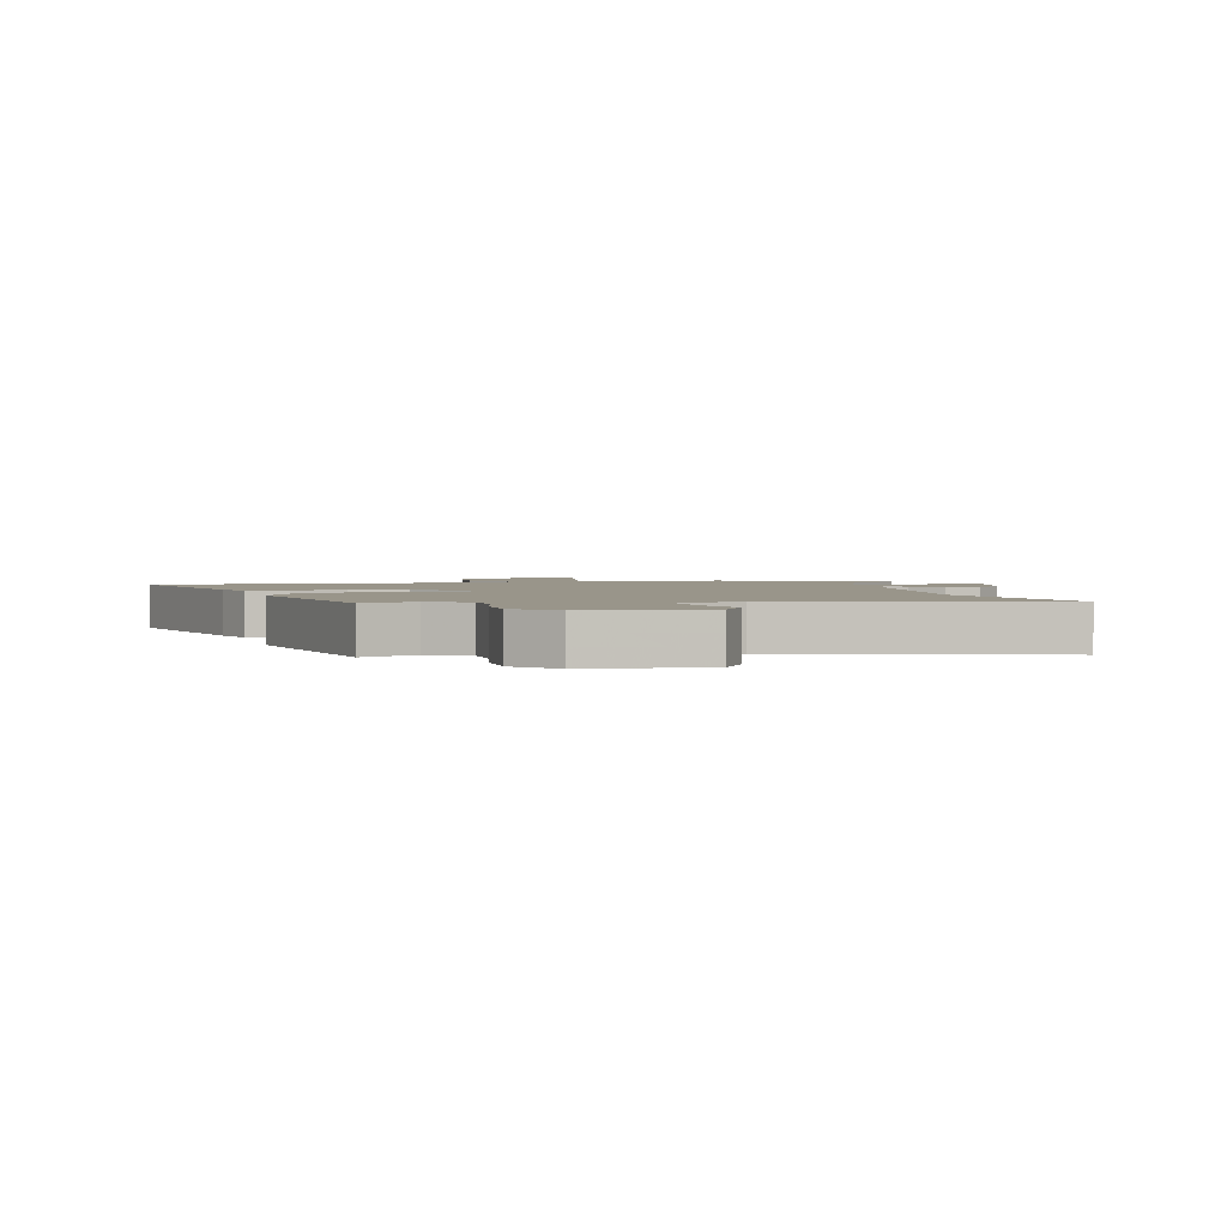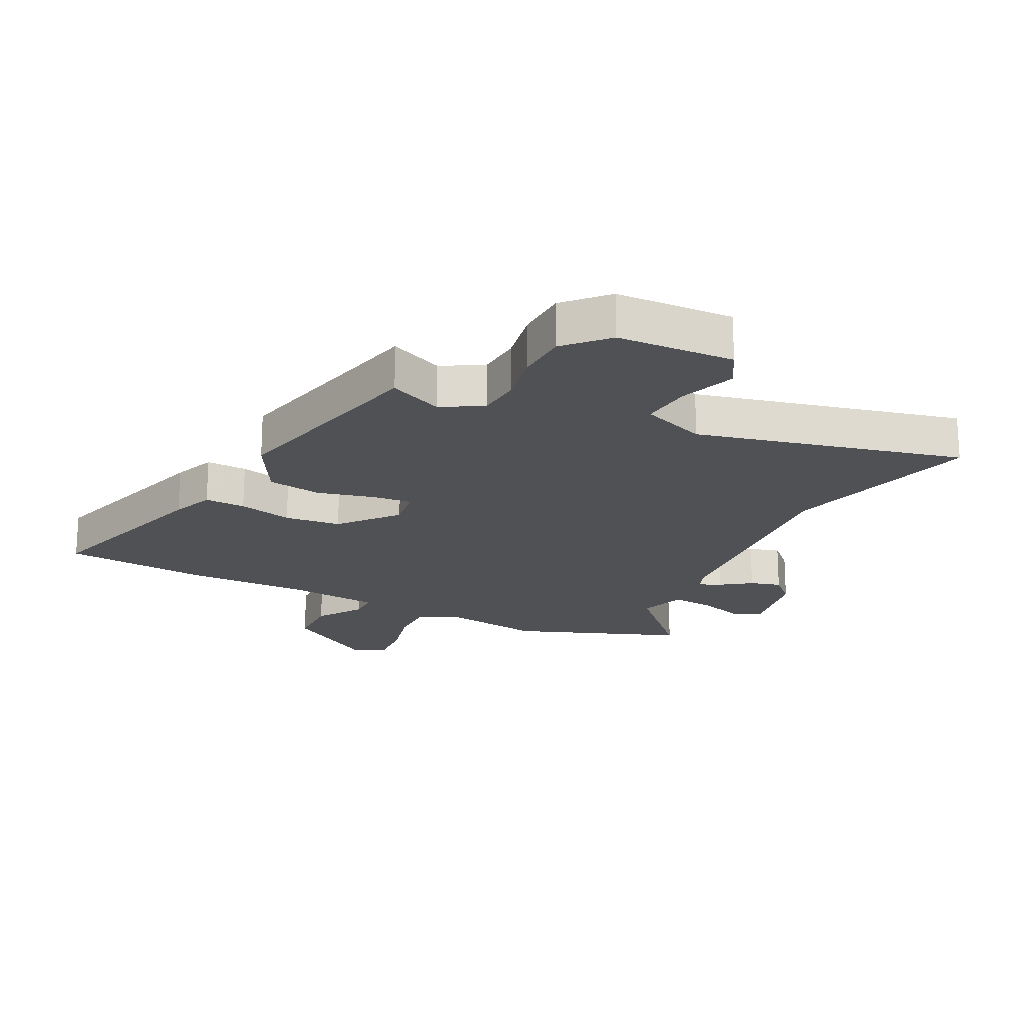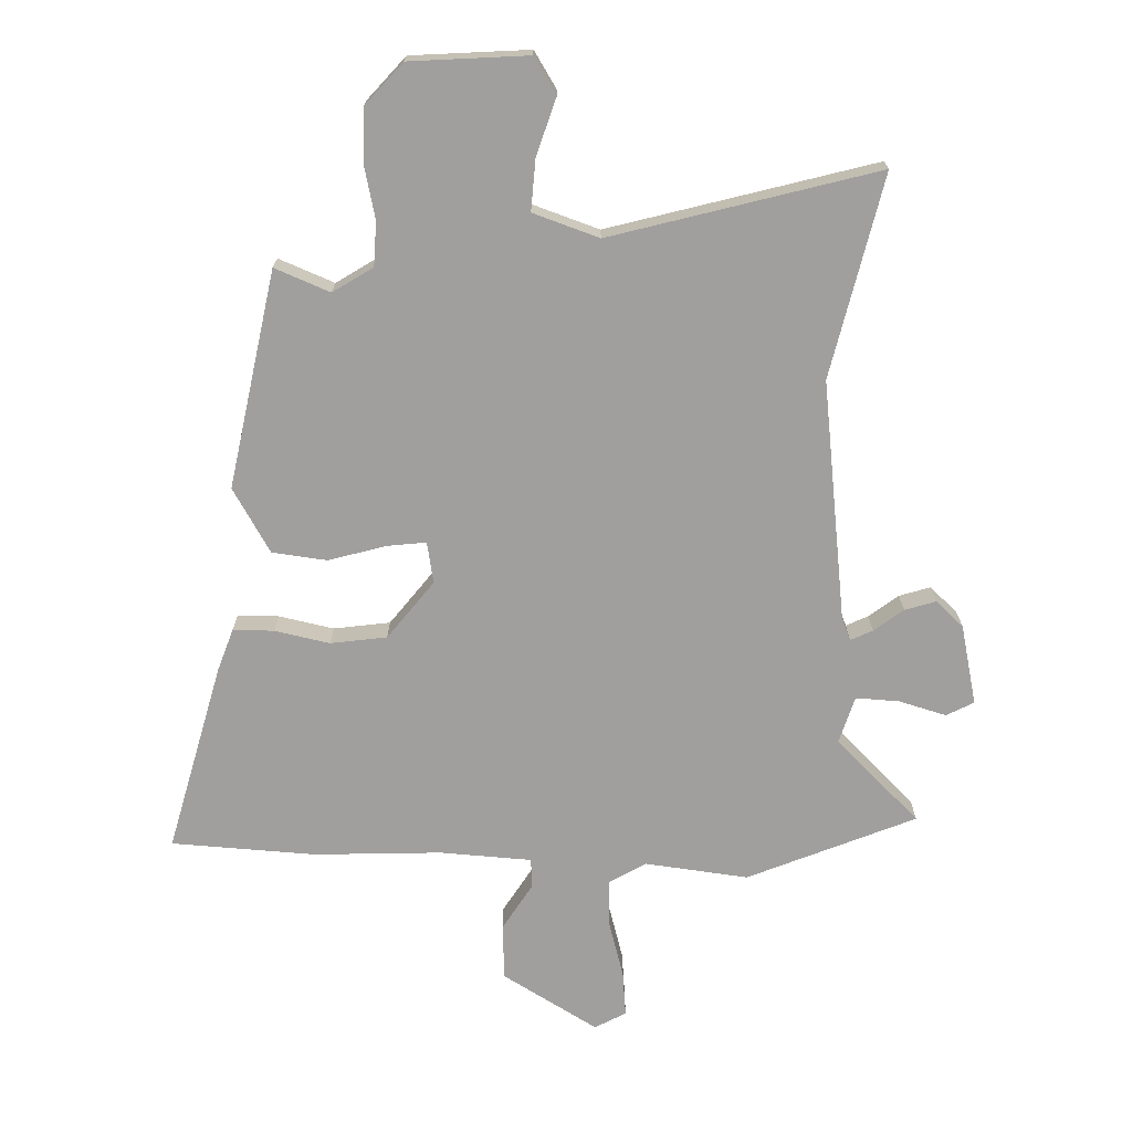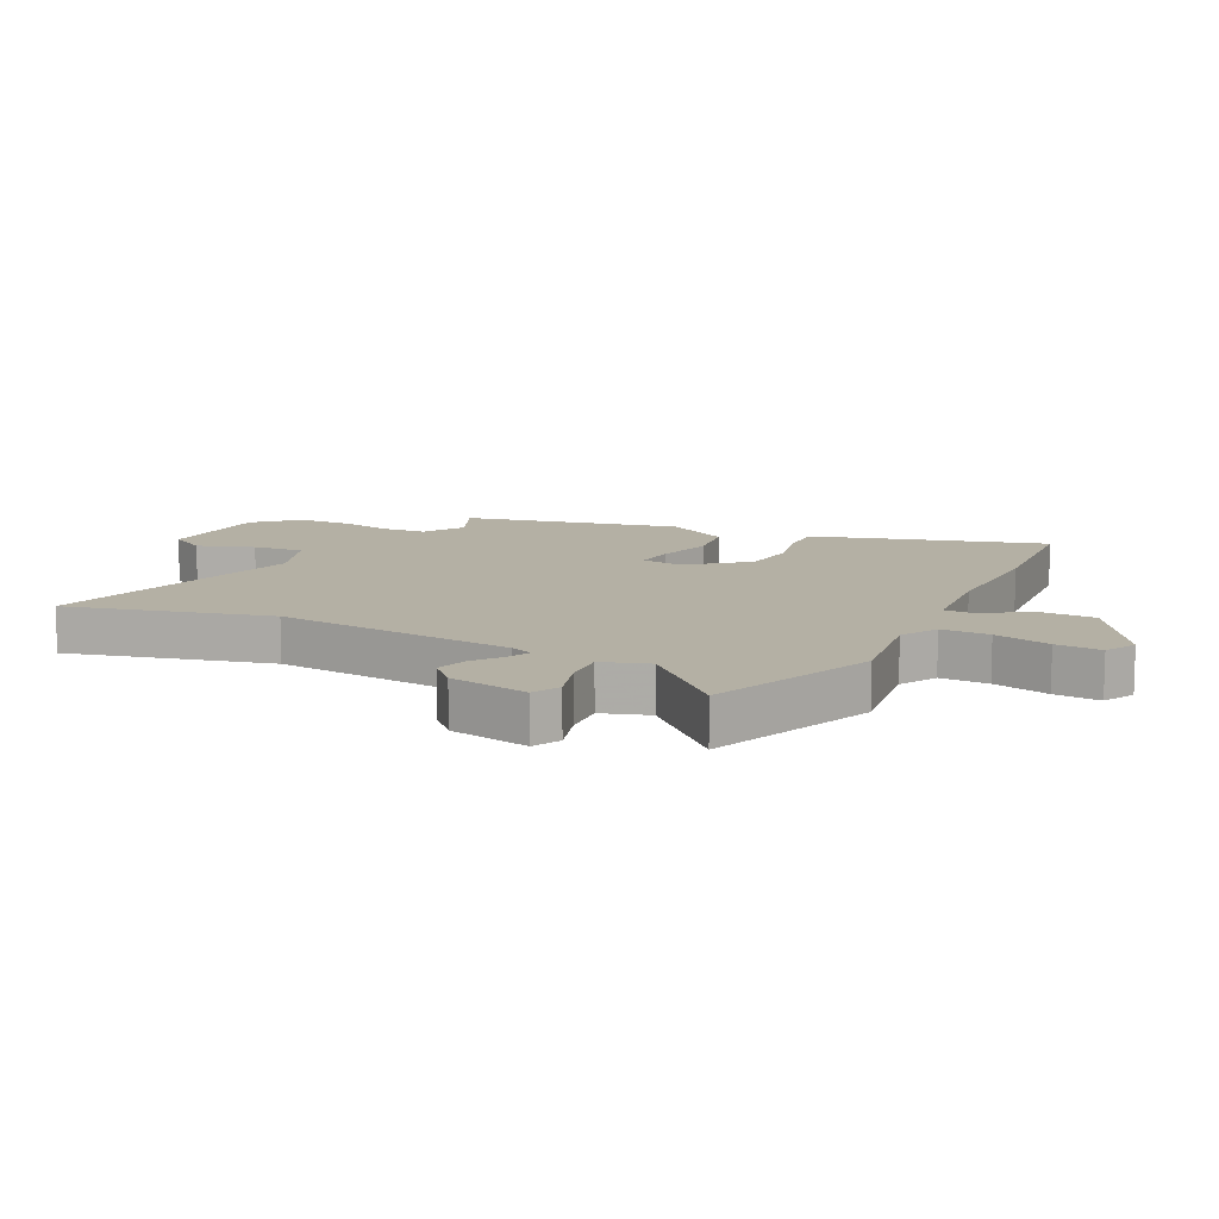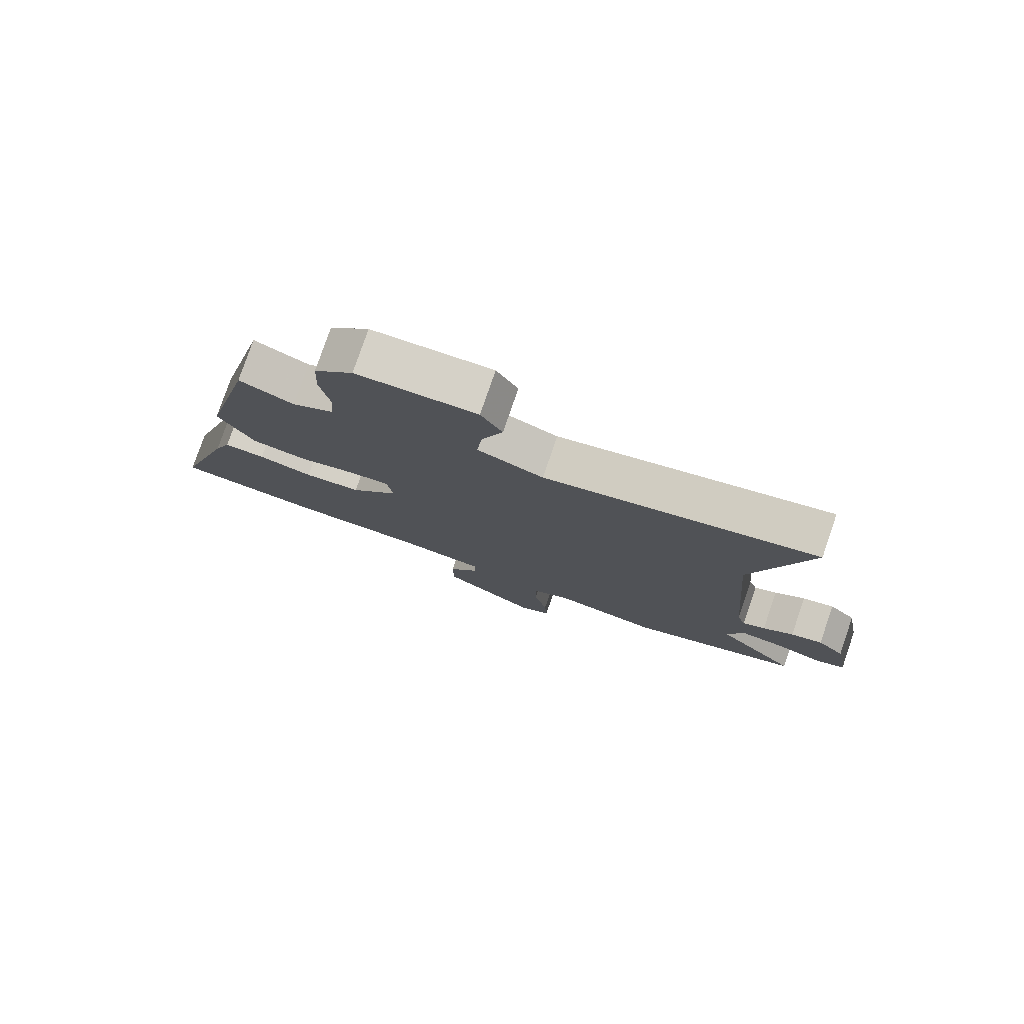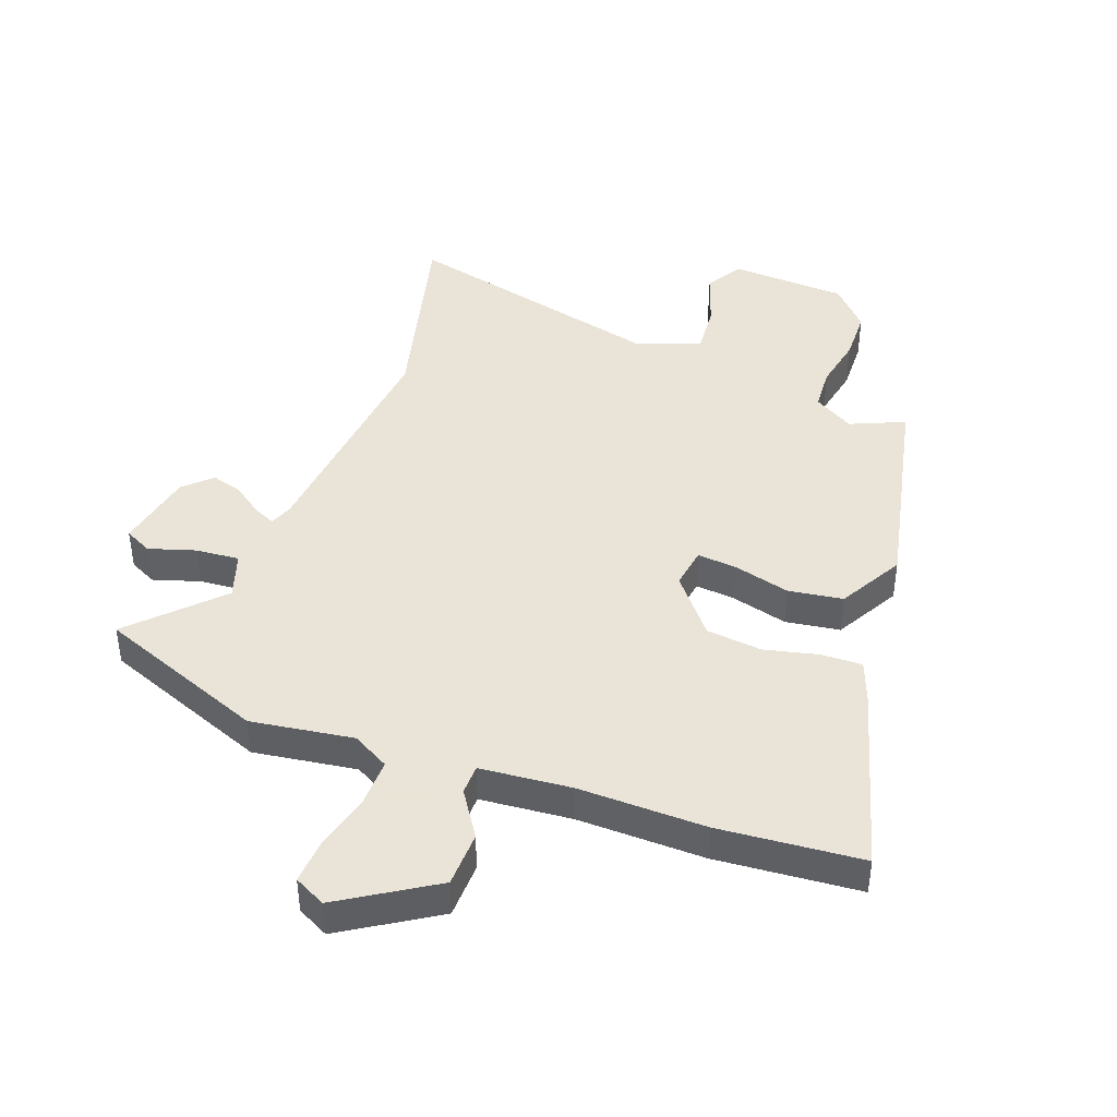
<metadata>
{"format":"obj","ext":"obj","renderer":"f3d","projection":"perspective","resolution":1024,"background":"white","views":[{"elev":2.1,"azim":-12.0,"up":"+Y"},{"elev":-19.9,"azim":-26.0,"up":"+Y"},{"elev":-71.3,"azim":0.9,"up":"+Y"},{"elev":11.4,"azim":117.6,"up":"+Y"},{"elev":78.8,"azim":19.0,"up":"+Z"},{"elev":42.8,"azim":-158.7,"up":"+Y"}]}
</metadata>
<code>
v 0.536 0.07 0.633
v 0.445 0.07 0.3
v 0.478 0.07 -0.1
v 0.492 0.07 -0.139
v 0.529 0.07 -0.123
v 0.579 0.07 -0.088
v 0.631 0.07 -0.074
v 0.675 0.07 -0.118
v 0.699 0.07 -0.252
v 0.653 0.07 -0.274
v 0.575 0.07 -0.248
v 0.503 0.07 -0.241
v 0.476 0.07 -0.318
v 0.609 0.07 -0.46
v 0.326 0.07 -0.564
v 0.155 0.07 -0.536
v 0.093 0.07 -0.569
v 0.093 0.07 -0.649
v 0.115 0.07 -0.743
v 0.119 0.07 -0.819
v 0.066 0.07 -0.845
v -0.088 0.07 -0.744
v -0.089 0.07 -0.651
v -0.038 0.07 -0.576
v -0.038 0.07 -0.526
v -0.19 0.07 -0.51
v -0.402 0.07 -0.51
v -0.641 0.07 -0.486
v -0.545 0.07 -0.175
v -0.517 0.07 -0.105
v -0.449 0.07 -0.108
v -0.359 0.07 -0.131
v -0.265 0.07 -0.122
v -0.186 0.07 -0.029
v -0.195 0.07 0.04
v -0.261 0.07 0.035
v -0.356 0.07 0.012
v -0.447 0.07 0.027
v -0.505 0.07 0.136
v -0.42 0.07 0.494
v -0.33 0.07 0.453
v -0.262 0.07 0.492
v -0.256 0.07 0.565
v -0.272 0.07 0.654
v -0.268 0.07 0.741
v -0.204 0.07 0.808
v -0.008 0.07 0.814
v 0.027 0.07 0.752
v -0.007 0.07 0.659
v -0.016 0.07 0.574
v 0.092 0.07 0.532
v 0.536 0 0.633
v 0.445 0 0.3
v 0.478 0 -0.1
v 0.492 0 -0.139
v 0.529 0 -0.123
v 0.579 0 -0.088
v 0.631 0 -0.074
v 0.675 0 -0.118
v 0.699 0 -0.252
v 0.653 0 -0.274
v 0.575 0 -0.248
v 0.503 0 -0.241
v 0.476 0 -0.318
v 0.609 0 -0.46
v 0.326 0 -0.564
v 0.155 0 -0.536
v 0.093 0 -0.569
v 0.093 0 -0.649
v 0.115 0 -0.743
v 0.119 0 -0.819
v 0.066 0 -0.845
v -0.088 0 -0.744
v -0.089 0 -0.651
v -0.038 0 -0.576
v -0.038 0 -0.526
v -0.19 0 -0.51
v -0.402 0 -0.51
v -0.641 0 -0.486
v -0.545 0 -0.175
v -0.517 0 -0.105
v -0.449 0 -0.108
v -0.359 0 -0.131
v -0.265 0 -0.122
v -0.186 0 -0.029
v -0.195 0 0.04
v -0.261 0 0.035
v -0.356 0 0.012
v -0.447 0 0.027
v -0.505 0 0.136
v -0.42 0 0.494
v -0.33 0 0.453
v -0.262 0 0.492
v -0.256 0 0.565
v -0.272 0 0.654
v -0.268 0 0.741
v -0.204 0 0.808
v -0.008 0 0.814
v 0.027 0 0.752
v -0.007 0 0.659
v -0.016 0 0.574
v 0.092 0 0.532
f 46 47 48 49
f 46 49 50
f 43 44 45 46
f 42 43 46 50
f 41 42 50 51
f 39 40 41
f 36 37 38 39
f 35 36 39 41
f 29 30 31 32
f 29 32 33
f 26 27 28 29
f 25 26 29 33
f 21 22 23 24
f 21 24 25
f 18 19 20 21
f 17 18 21 25
f 16 17 25 33
f 13 14 15 16
f 12 13 16 33
f 8 9 10 11
f 5 6 7 8
f 4 5 8 11
f 51 1 2
f 35 41 51 2
f 11 12 33 34
f 4 11 34 35
f 3 4 35
f 2 3 35
f 100 99 98 97
f 101 100 97
f 97 96 95 94
f 101 97 94 93
f 102 101 93 92
f 92 91 90
f 90 89 88 87
f 92 90 87 86
f 83 82 81 80
f 84 83 80
f 80 79 78 77
f 84 80 77 76
f 75 74 73 72
f 76 75 72
f 72 71 70 69
f 76 72 69 68
f 84 76 68 67
f 67 66 65 64
f 84 67 64 63
f 62 61 60 59
f 59 58 57 56
f 62 59 56 55
f 53 52 102
f 53 102 92 86
f 85 84 63 62
f 86 85 62 55
f 86 55 54
f 86 54 53
f 1 52 53 2
f 2 53 54 3
f 3 54 55 4
f 4 55 56 5
f 5 56 57 6
f 6 57 58 7
f 7 58 59 8
f 8 59 60 9
f 9 60 61 10
f 10 61 62 11
f 11 62 63 12
f 12 63 64 13
f 13 64 65 14
f 14 65 66 15
f 15 66 67 16
f 16 67 68 17
f 17 68 69 18
f 18 69 70 19
f 19 70 71 20
f 20 71 72 21
f 21 72 73 22
f 22 73 74 23
f 23 74 75 24
f 24 75 76 25
f 25 76 77 26
f 26 77 78 27
f 27 78 79 28
f 28 79 80 29
f 29 80 81 30
f 30 81 82 31
f 31 82 83 32
f 32 83 84 33
f 33 84 85 34
f 34 85 86 35
f 35 86 87 36
f 36 87 88 37
f 37 88 89 38
f 38 89 90 39
f 39 90 91 40
f 40 91 92 41
f 41 92 93 42
f 42 93 94 43
f 43 94 95 44
f 44 95 96 45
f 45 96 97 46
f 46 97 98 47
f 47 98 99 48
f 48 99 100 49
f 49 100 101 50
f 50 101 102 51
f 51 102 52 1

</code>
